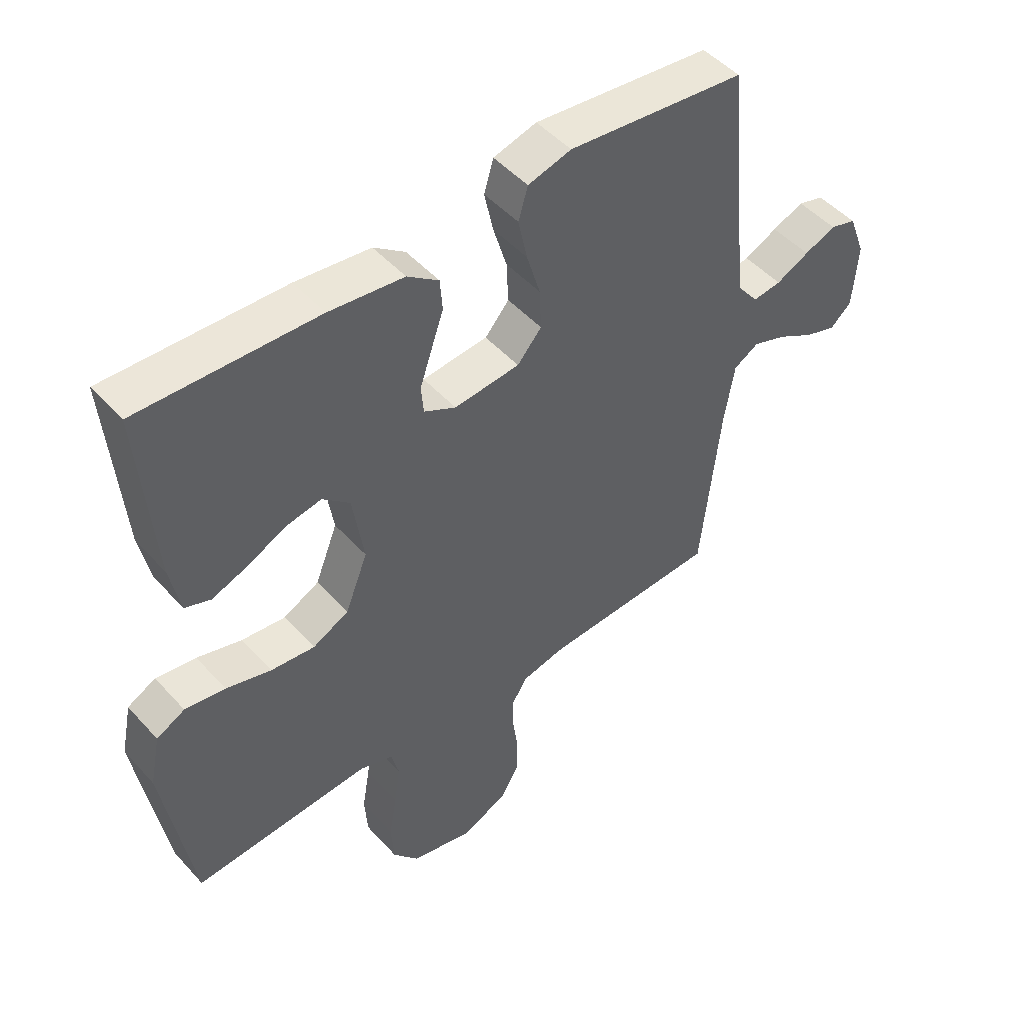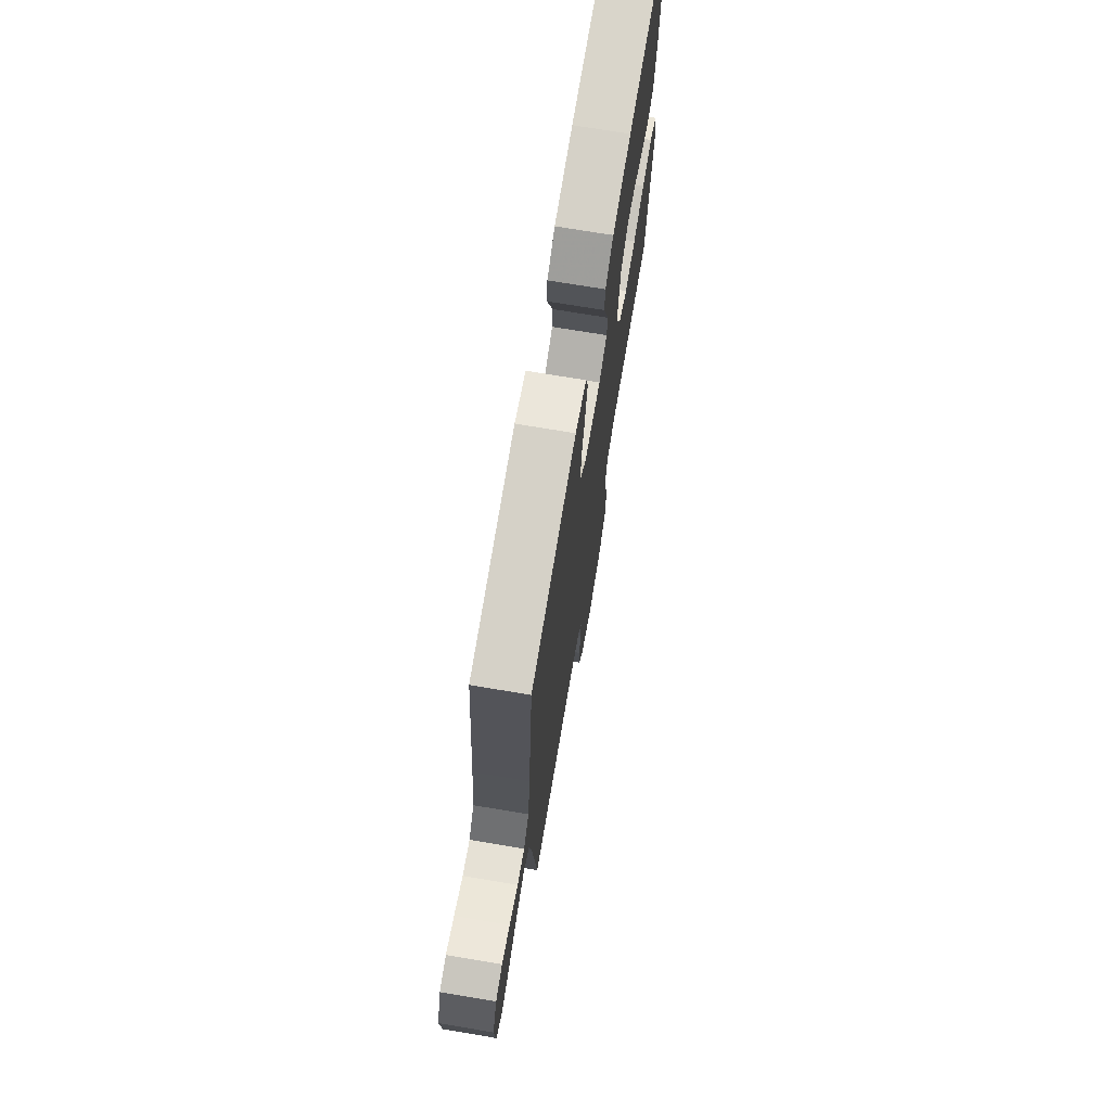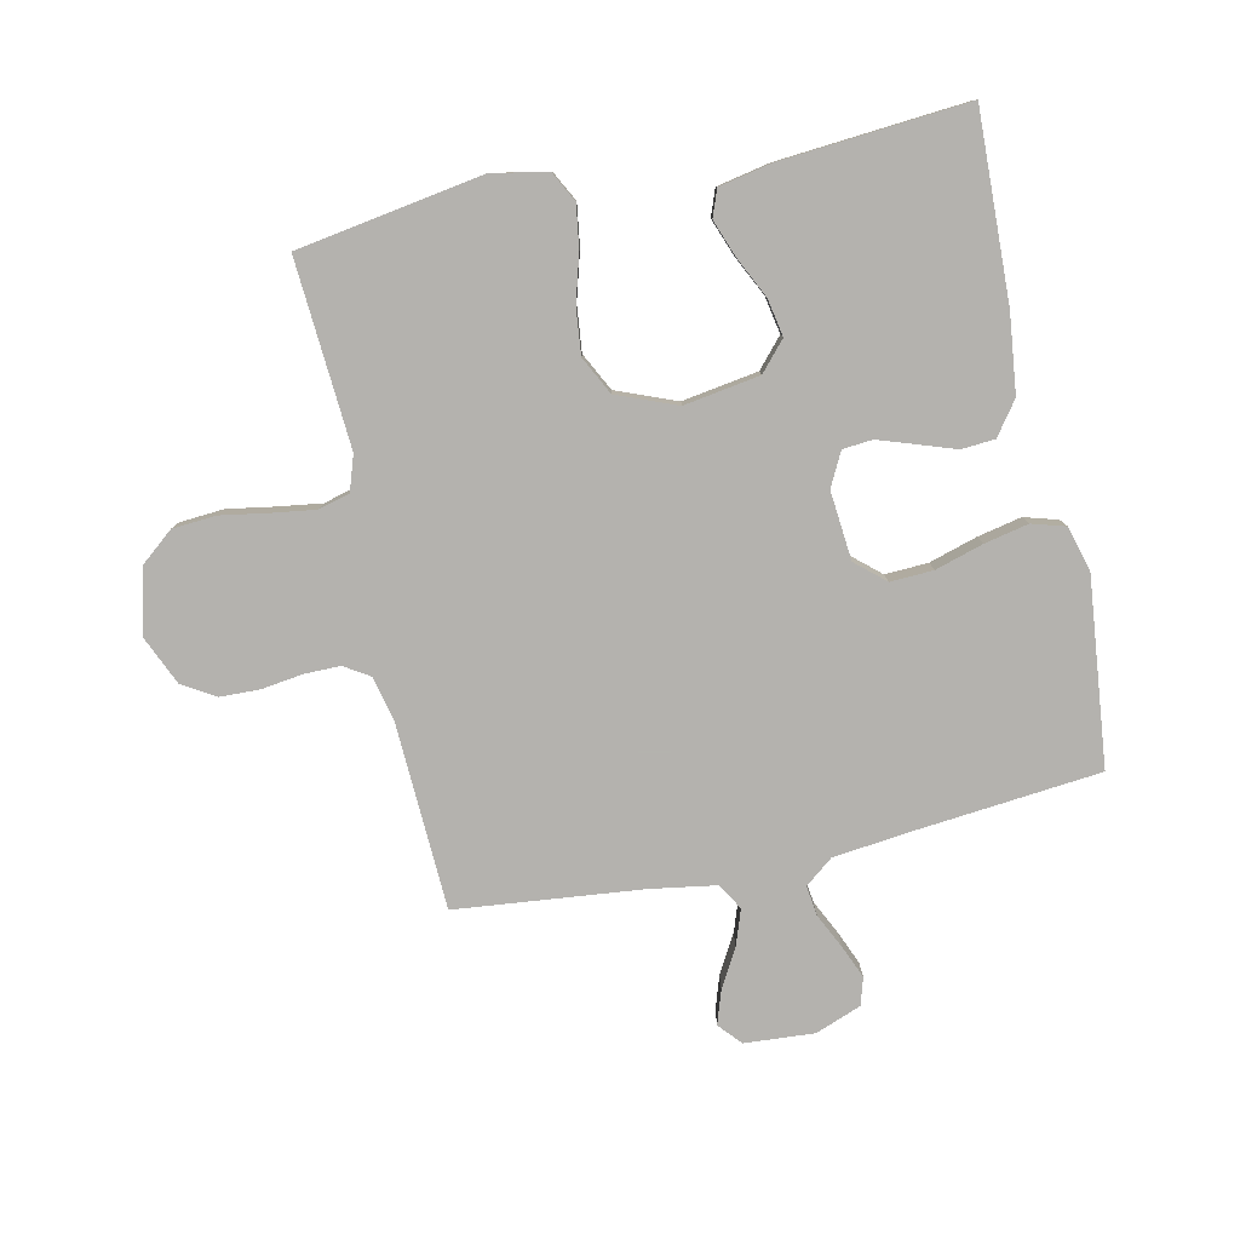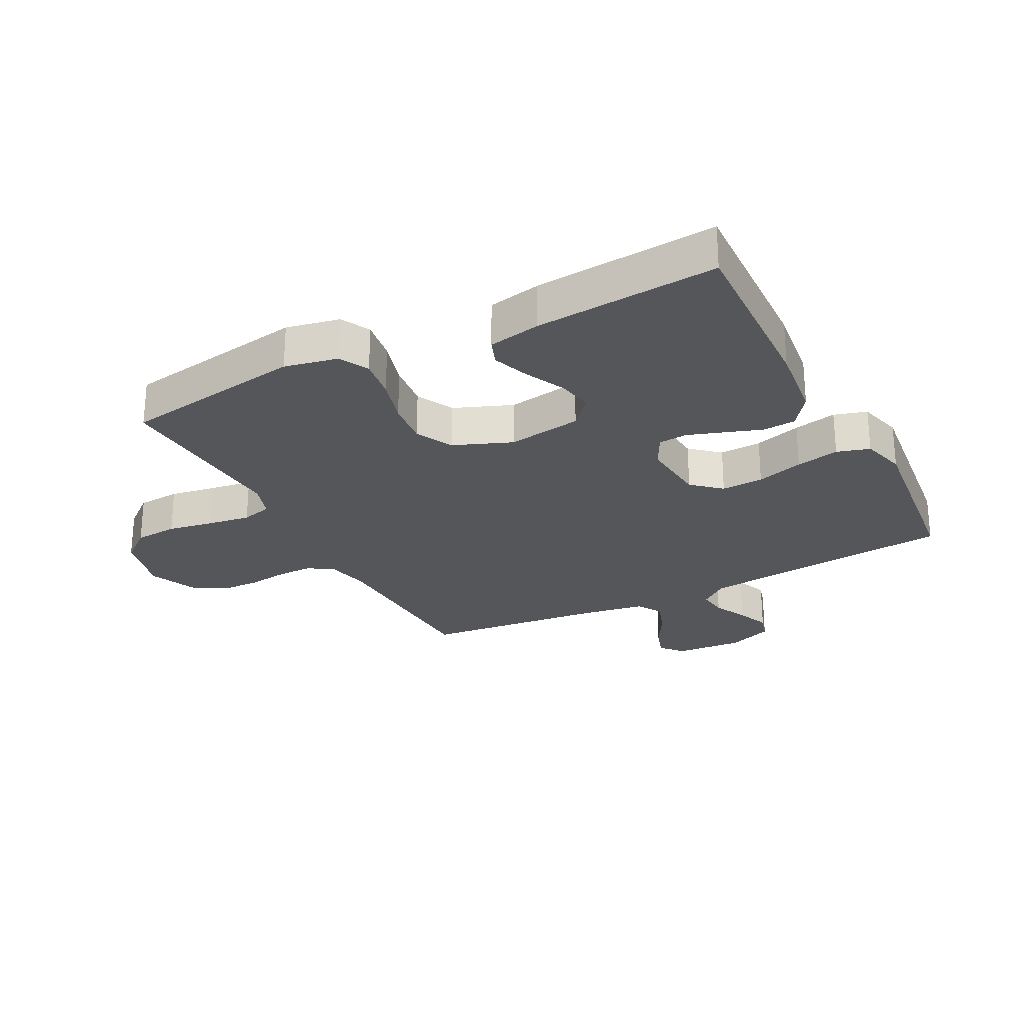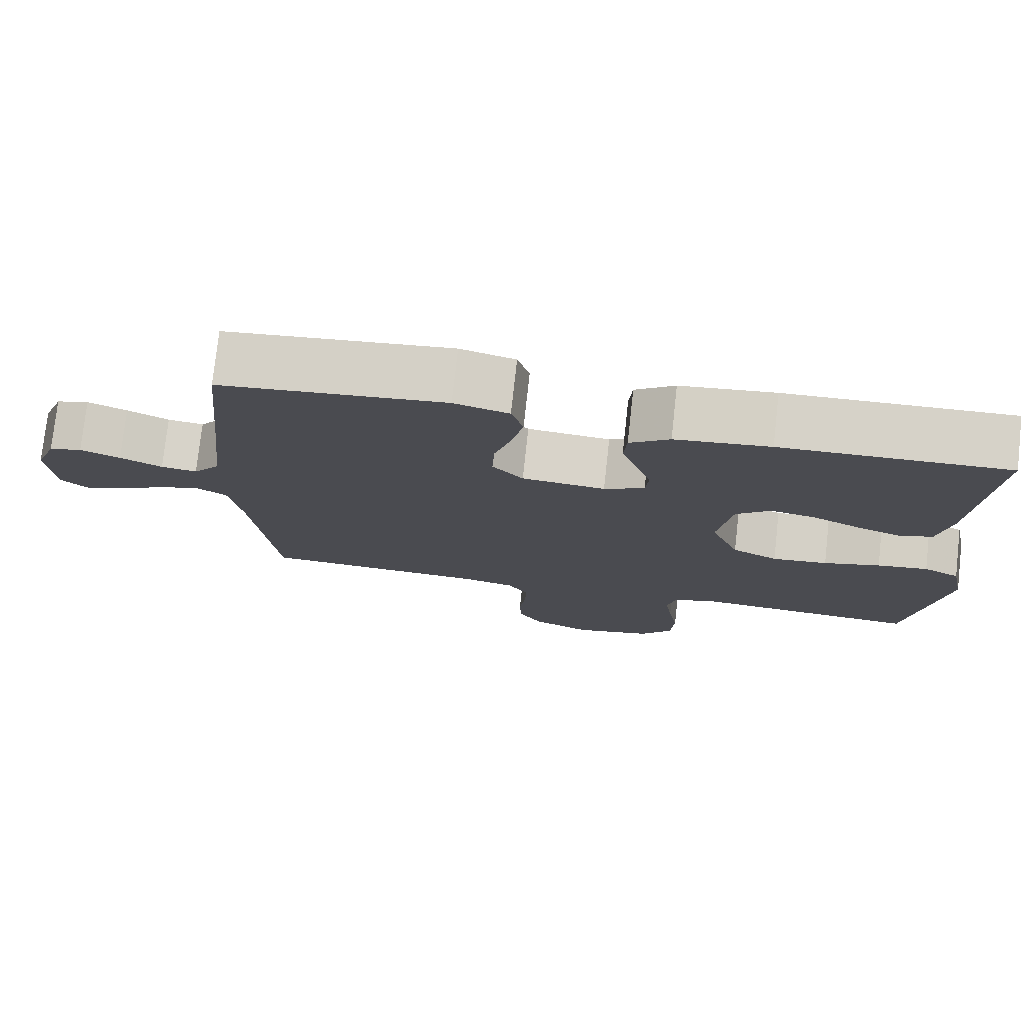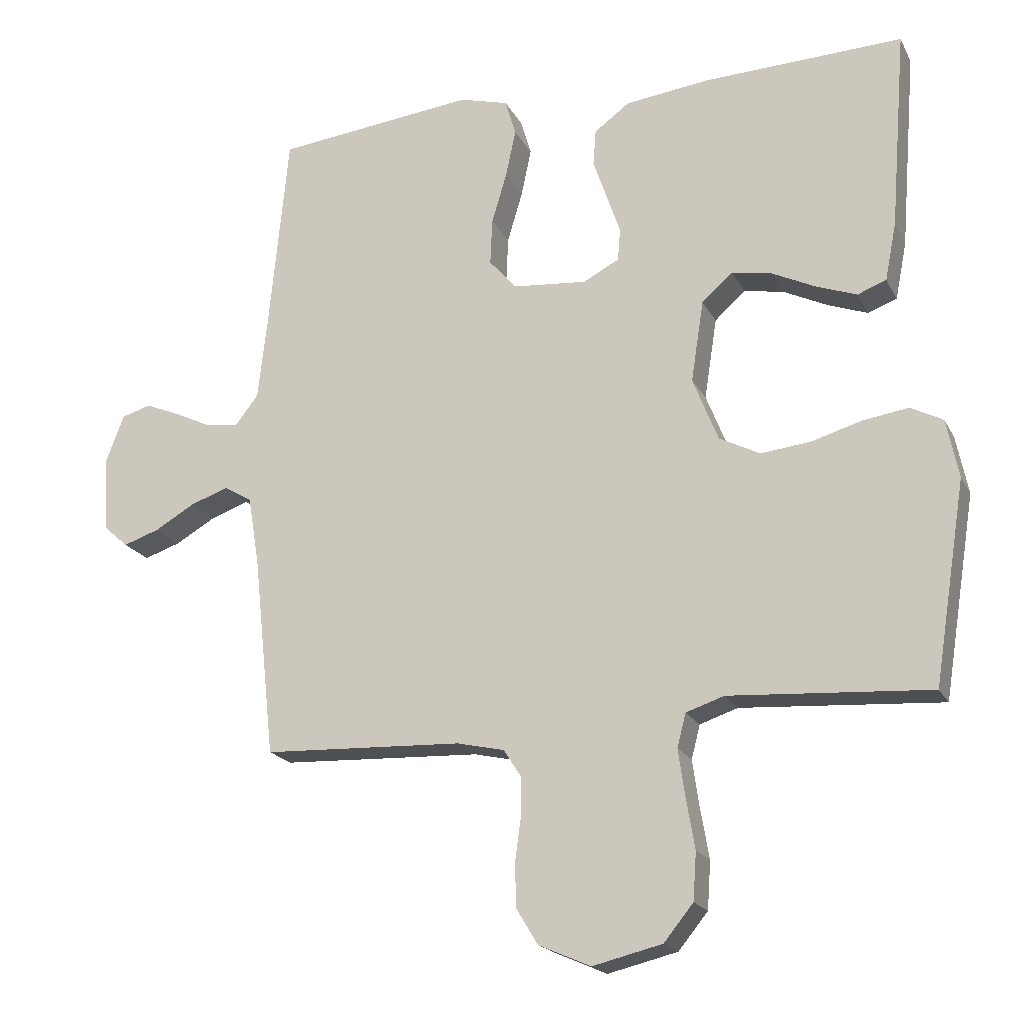
<metadata>
{"format":"obj","ext":"obj","renderer":"f3d","projection":"perspective","resolution":1024,"background":"white","views":[{"elev":48.7,"azim":-39.9,"up":"+Z"},{"elev":72.3,"azim":99.5,"up":"+Z"},{"elev":-79.8,"azim":-77.7,"up":"+Y"},{"elev":-26.0,"azim":-62.6,"up":"+Y"},{"elev":76.6,"azim":-173.7,"up":"+Z"},{"elev":-19.4,"azim":-159.5,"up":"+Z"}]}
</metadata>
<code>
v 0.5 0.07 0.5
v 0.529 0.07 0.2
v 0.543 0.07 0.077
v 0.578 0.07 0.032
v 0.626 0.07 0.038
v 0.682 0.07 0.065
v 0.735 0.07 0.087
v 0.779 0.07 0.074
v 0.807 0.07 0
v 0.799 0.07 -0.112
v 0.763 0.07 -0.144
v 0.709 0.07 -0.126
v 0.648 0.07 -0.091
v 0.591 0.07 -0.071
v 0.549 0.07 -0.096
v 0.532 0.07 -0.2
v 0.5 0.07 -0.5
v 0.2 0.07 -0.513
v 0.129 0.07 -0.529
v 0.103 0.07 -0.57
v 0.103 0.07 -0.628
v 0.112 0.07 -0.694
v 0.11 0.07 -0.758
v 0.078 0.07 -0.811
v 0 0.07 -0.845
v -0.104 0.07 -0.82
v -0.148 0.07 -0.766
v -0.153 0.07 -0.695
v -0.14 0.07 -0.619
v -0.13 0.07 -0.549
v -0.143 0.07 -0.499
v -0.2 0.07 -0.48
v -0.5 0.07 -0.5
v -0.548 0.07 -0.2
v -0.53 0.07 -0.112
v -0.482 0.07 -0.087
v -0.414 0.07 -0.097
v -0.338 0.07 -0.119
v -0.264 0.07 -0.127
v -0.203 0.07 -0.096
v -0.165 0.07 0
v -0.184 0.07 0.122
v -0.23 0.07 0.163
v -0.29 0.07 0.152
v -0.356 0.07 0.12
v -0.416 0.07 0.098
v -0.459 0.07 0.114
v -0.476 0.07 0.2
v -0.5 0.07 0.5
v -0.2 0.07 0.489
v -0.074 0.07 0.474
v -0.021 0.07 0.435
v -0.017 0.07 0.381
v -0.038 0.07 0.32
v -0.058 0.07 0.261
v -0.054 0.07 0.213
v 0 0.07 0.185
v 0.111 0.07 0.195
v 0.152 0.07 0.242
v 0.149 0.07 0.311
v 0.126 0.07 0.388
v 0.111 0.07 0.459
v 0.127 0.07 0.513
v 0.2 0.07 0.533
v 0.5 0 0.5
v 0.529 0 0.2
v 0.543 0 0.077
v 0.578 0 0.032
v 0.626 0 0.038
v 0.682 0 0.065
v 0.735 0 0.087
v 0.779 0 0.074
v 0.807 0 0
v 0.799 0 -0.112
v 0.763 0 -0.144
v 0.709 0 -0.126
v 0.648 0 -0.091
v 0.591 0 -0.071
v 0.549 0 -0.096
v 0.532 0 -0.2
v 0.5 0 -0.5
v 0.2 0 -0.513
v 0.129 0 -0.529
v 0.103 0 -0.57
v 0.103 0 -0.628
v 0.112 0 -0.694
v 0.11 0 -0.758
v 0.078 0 -0.811
v 0 0 -0.845
v -0.104 0 -0.82
v -0.148 0 -0.766
v -0.153 0 -0.695
v -0.14 0 -0.619
v -0.13 0 -0.549
v -0.143 0 -0.499
v -0.2 0 -0.48
v -0.5 0 -0.5
v -0.548 0 -0.2
v -0.53 0 -0.112
v -0.482 0 -0.087
v -0.414 0 -0.097
v -0.338 0 -0.119
v -0.264 0 -0.127
v -0.203 0 -0.096
v -0.165 0 0
v -0.184 0 0.122
v -0.23 0 0.163
v -0.29 0 0.152
v -0.356 0 0.12
v -0.416 0 0.098
v -0.459 0 0.114
v -0.476 0 0.2
v -0.5 0 0.5
v -0.2 0 0.489
v -0.074 0 0.474
v -0.021 0 0.435
v -0.017 0 0.381
v -0.038 0 0.32
v -0.058 0 0.261
v -0.054 0 0.213
v 0 0 0.185
v 0.111 0 0.195
v 0.152 0 0.242
v 0.149 0 0.311
v 0.126 0 0.388
v 0.111 0 0.459
v 0.127 0 0.513
v 0.2 0 0.533
f 64 1 2
f 63 64 2
f 62 63 2
f 61 62 2
f 60 61 2
f 59 60 2 3
f 58 59 3 4
f 57 58 4
f 52 53 54
f 51 52 54
f 50 51 54
f 49 50 54
f 48 49 54
f 47 48 54
f 46 47 54
f 45 46 54
f 44 45 54
f 43 44 54 55
f 42 43 55 56
f 36 37 38
f 35 36 38
f 34 35 38
f 33 34 38
f 32 33 38
f 31 32 38 39
f 27 28 29
f 26 27 29
f 25 26 29
f 24 25 29
f 23 24 29
f 22 23 29
f 21 22 29
f 20 21 29 30
f 19 20 30 31
f 16 17 18
f 31 39 40
f 19 31 40
f 18 19 40
f 16 18 40
f 15 16 40
f 11 12 13
f 10 11 13
f 9 10 13
f 8 9 13
f 7 8 13
f 6 7 13
f 5 6 13
f 4 5 13 14
f 41 42 56 57
f 40 41 57
f 15 40 57
f 14 15 57
f 4 14 57
f 66 65 128
f 66 128 127
f 66 127 126
f 66 126 125
f 66 125 124
f 67 66 124 123
f 68 67 123 122
f 68 122 121
f 118 117 116
f 118 116 115
f 118 115 114
f 118 114 113
f 118 113 112
f 118 112 111
f 118 111 110
f 118 110 109
f 118 109 108
f 119 118 108 107
f 120 119 107 106
f 102 101 100
f 102 100 99
f 102 99 98
f 102 98 97
f 102 97 96
f 103 102 96 95
f 93 92 91
f 93 91 90
f 93 90 89
f 93 89 88
f 93 88 87
f 93 87 86
f 93 86 85
f 94 93 85 84
f 95 94 84 83
f 82 81 80
f 104 103 95
f 104 95 83
f 104 83 82
f 104 82 80
f 104 80 79
f 77 76 75
f 77 75 74
f 77 74 73
f 77 73 72
f 77 72 71
f 77 71 70
f 77 70 69
f 78 77 69 68
f 121 120 106 105
f 121 105 104
f 121 104 79
f 121 79 78
f 121 78 68
f 1 65 66 2
f 2 66 67 3
f 3 67 68 4
f 4 68 69 5
f 5 69 70 6
f 6 70 71 7
f 7 71 72 8
f 8 72 73 9
f 9 73 74 10
f 10 74 75 11
f 11 75 76 12
f 12 76 77 13
f 13 77 78 14
f 14 78 79 15
f 15 79 80 16
f 16 80 81 17
f 17 81 82 18
f 18 82 83 19
f 19 83 84 20
f 20 84 85 21
f 21 85 86 22
f 22 86 87 23
f 23 87 88 24
f 24 88 89 25
f 25 89 90 26
f 26 90 91 27
f 27 91 92 28
f 28 92 93 29
f 29 93 94 30
f 30 94 95 31
f 31 95 96 32
f 32 96 97 33
f 33 97 98 34
f 34 98 99 35
f 35 99 100 36
f 36 100 101 37
f 37 101 102 38
f 38 102 103 39
f 39 103 104 40
f 40 104 105 41
f 41 105 106 42
f 42 106 107 43
f 43 107 108 44
f 44 108 109 45
f 45 109 110 46
f 46 110 111 47
f 47 111 112 48
f 48 112 113 49
f 49 113 114 50
f 50 114 115 51
f 51 115 116 52
f 52 116 117 53
f 53 117 118 54
f 54 118 119 55
f 55 119 120 56
f 56 120 121 57
f 57 121 122 58
f 58 122 123 59
f 59 123 124 60
f 60 124 125 61
f 61 125 126 62
f 62 126 127 63
f 63 127 128 64
f 64 128 65 1

</code>
